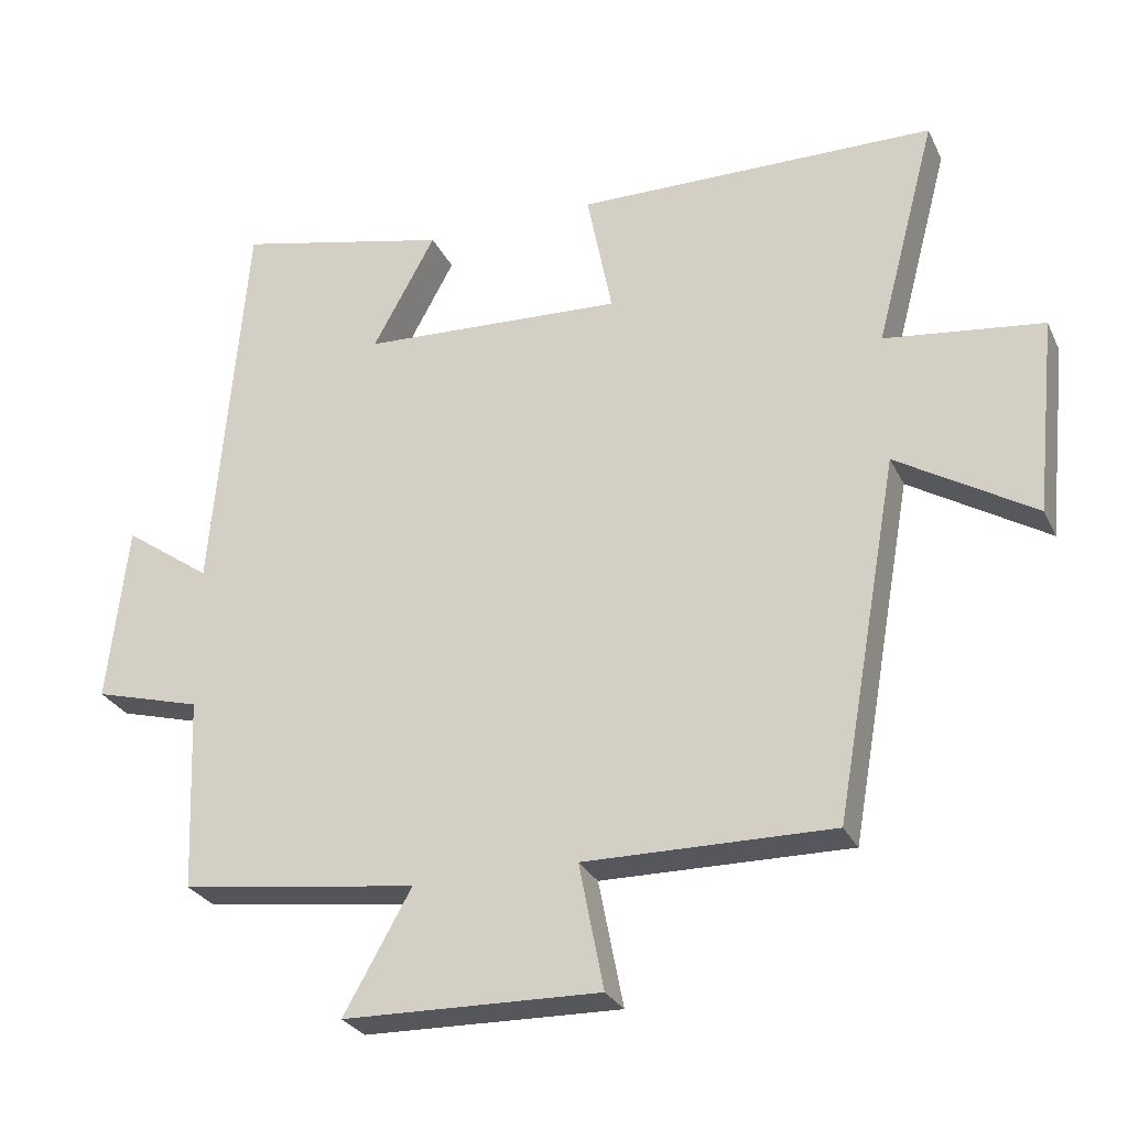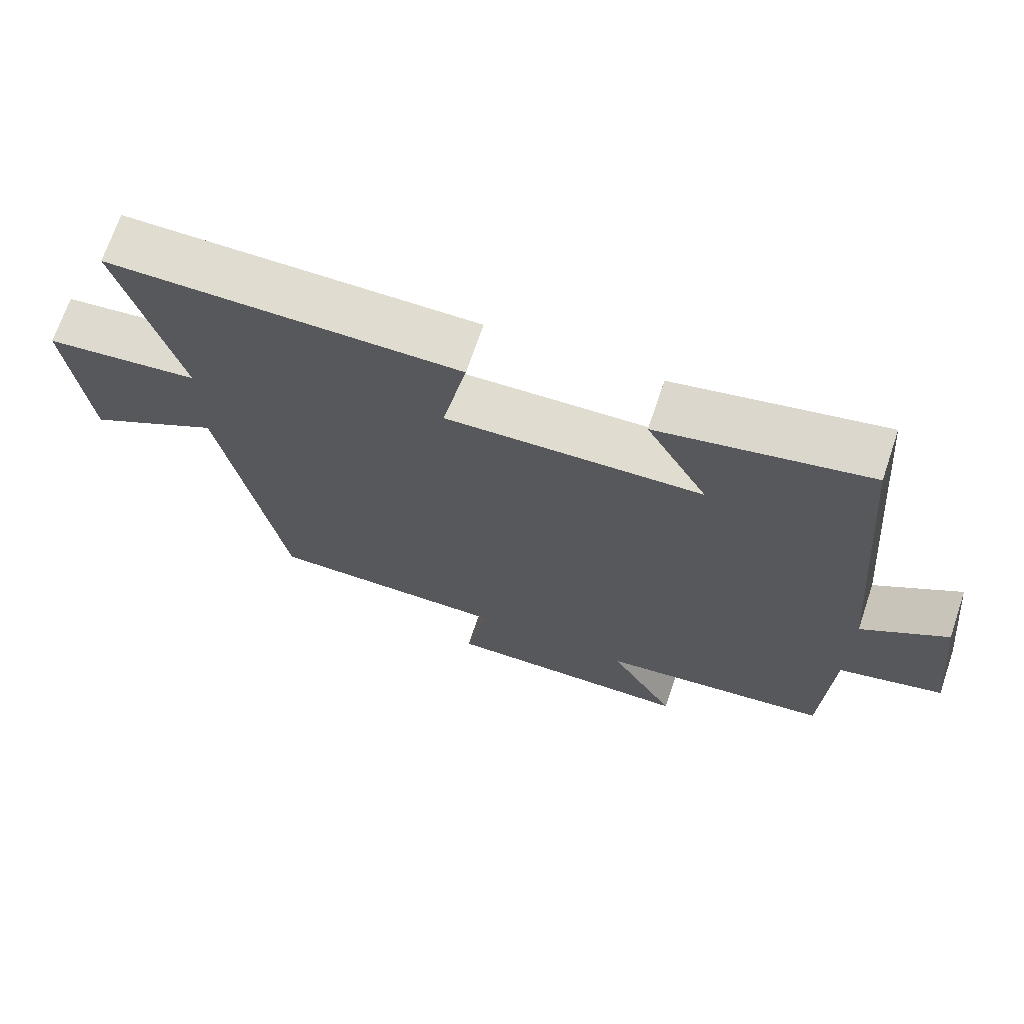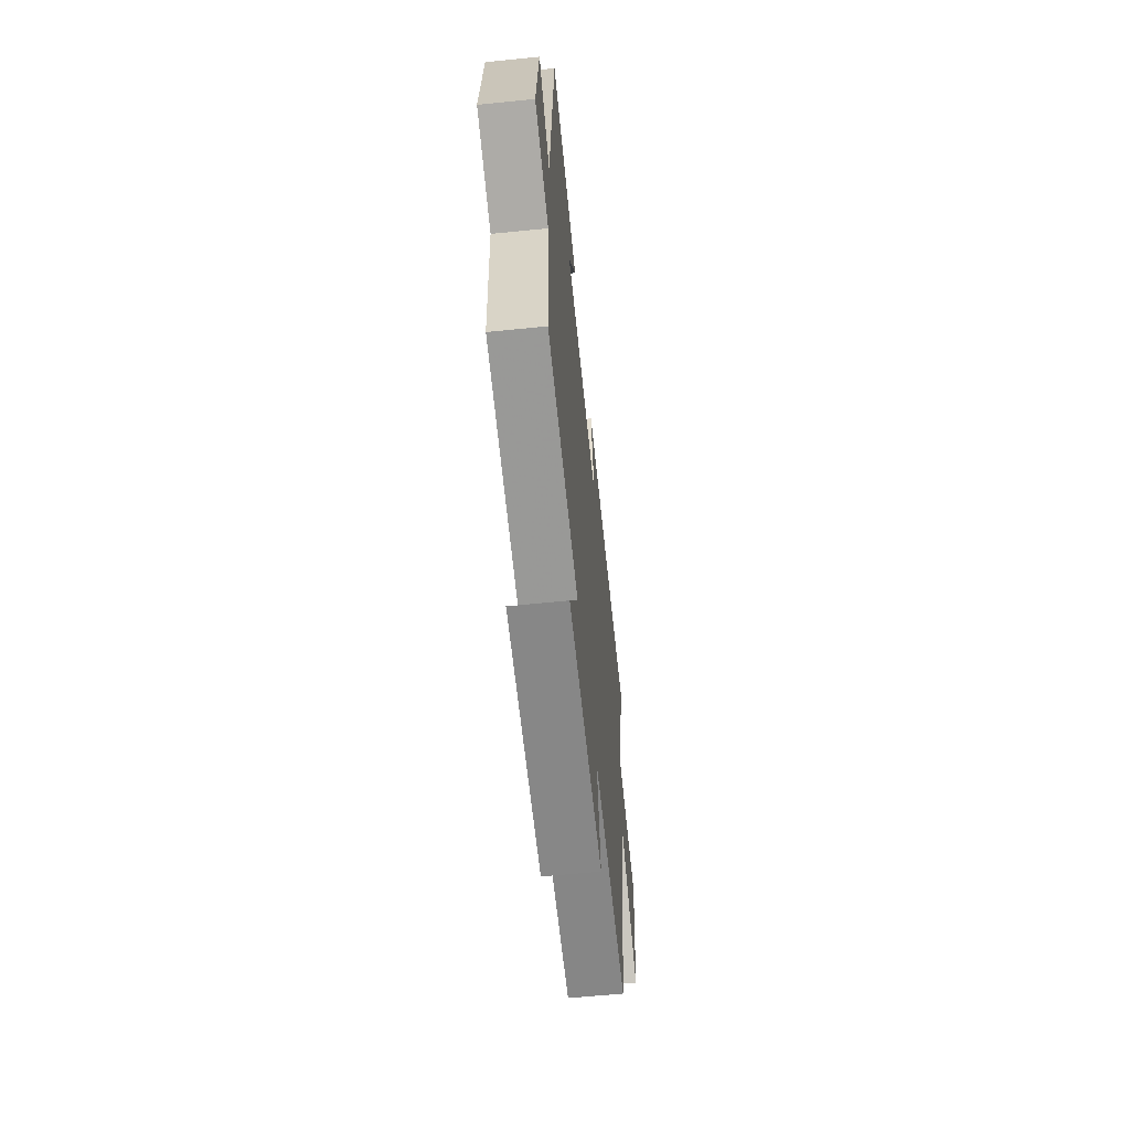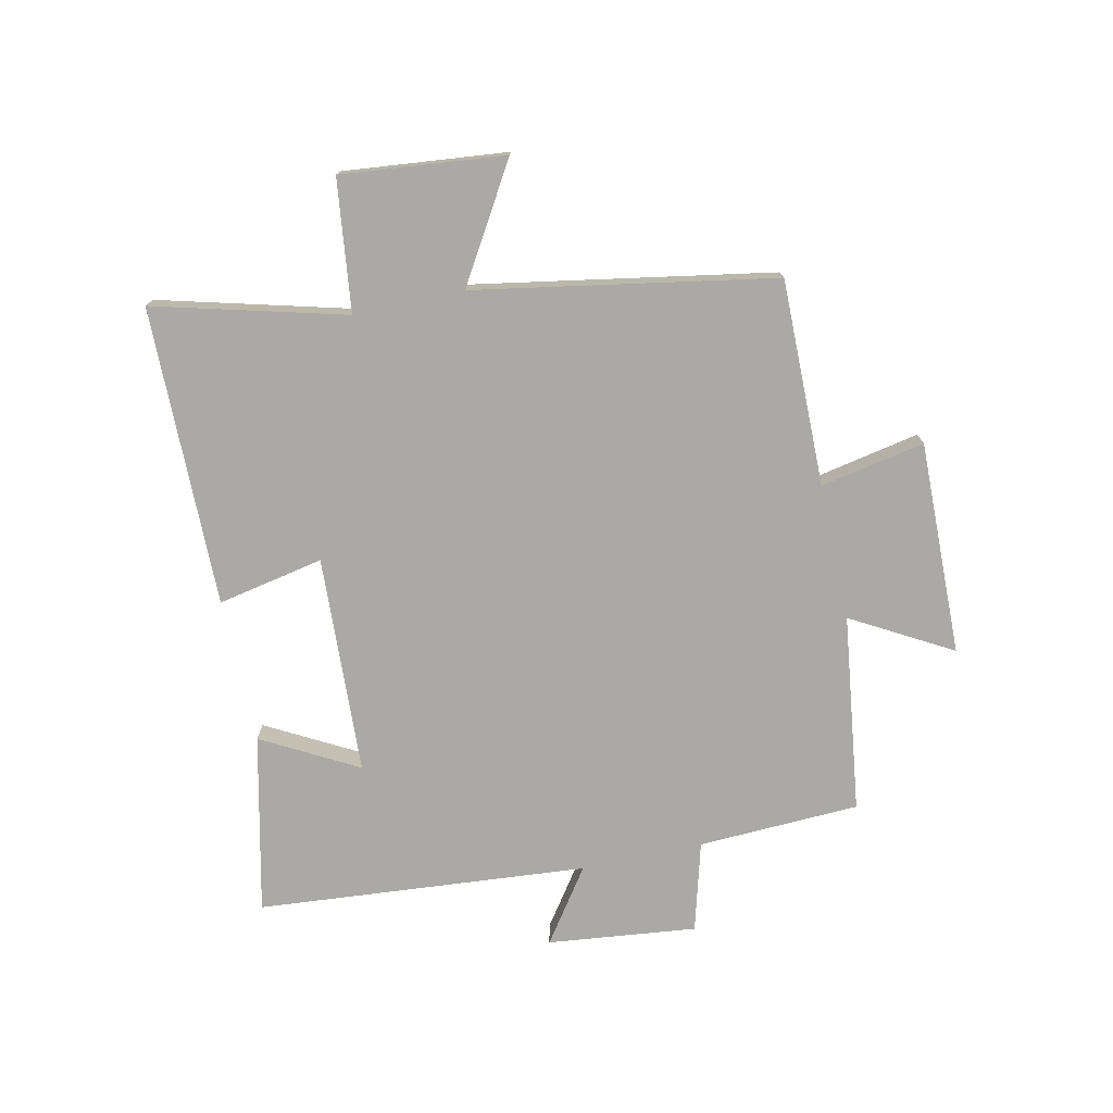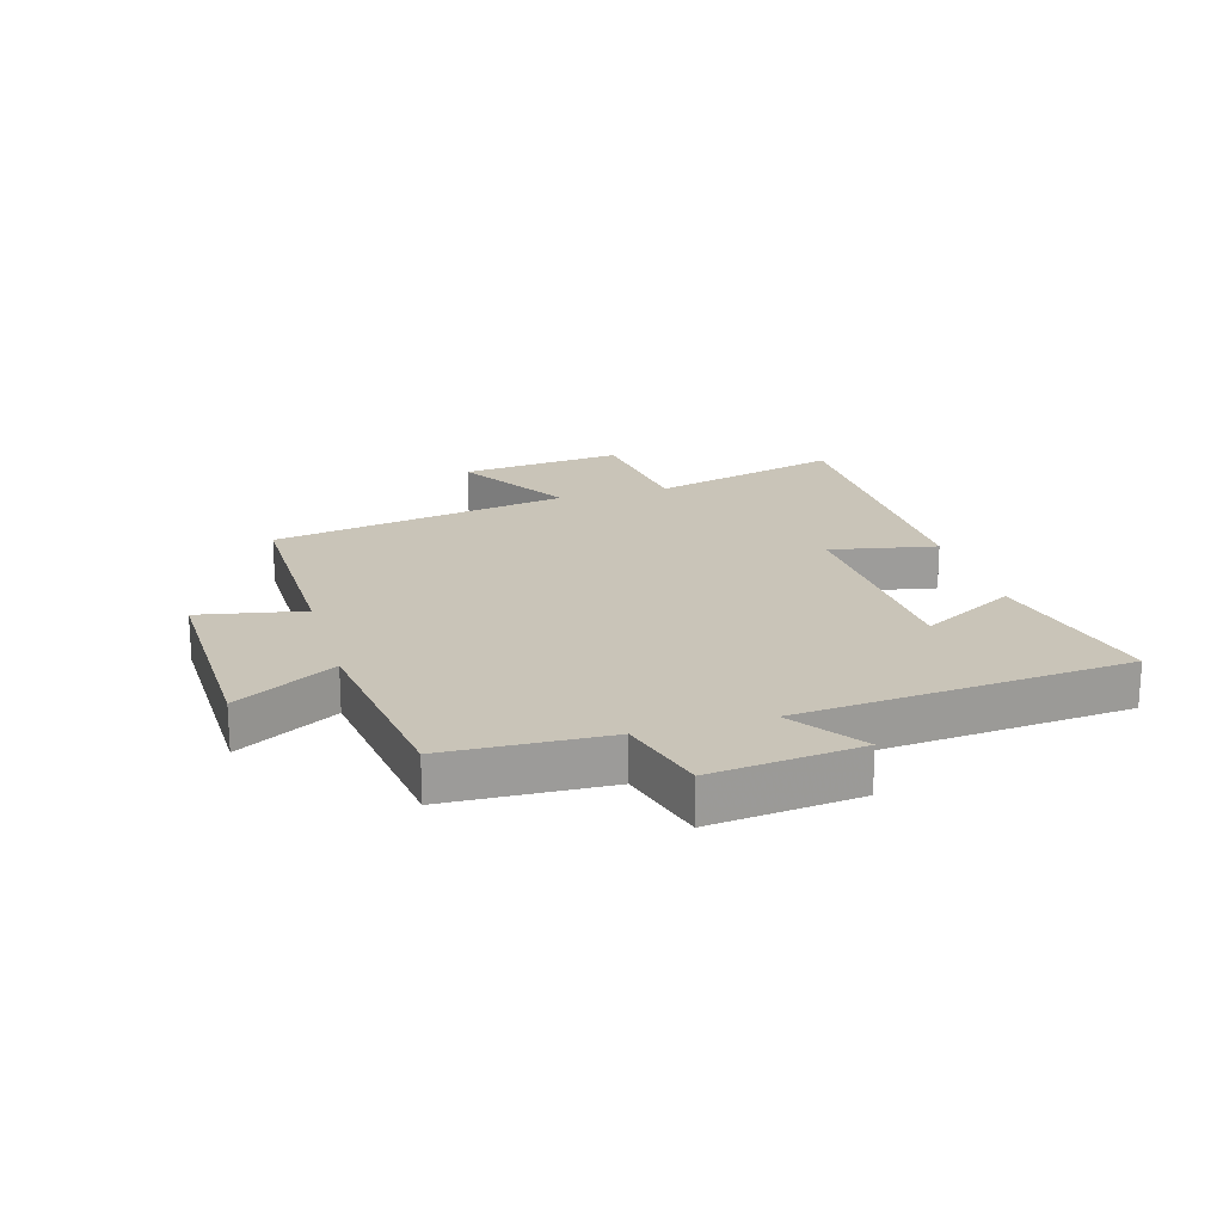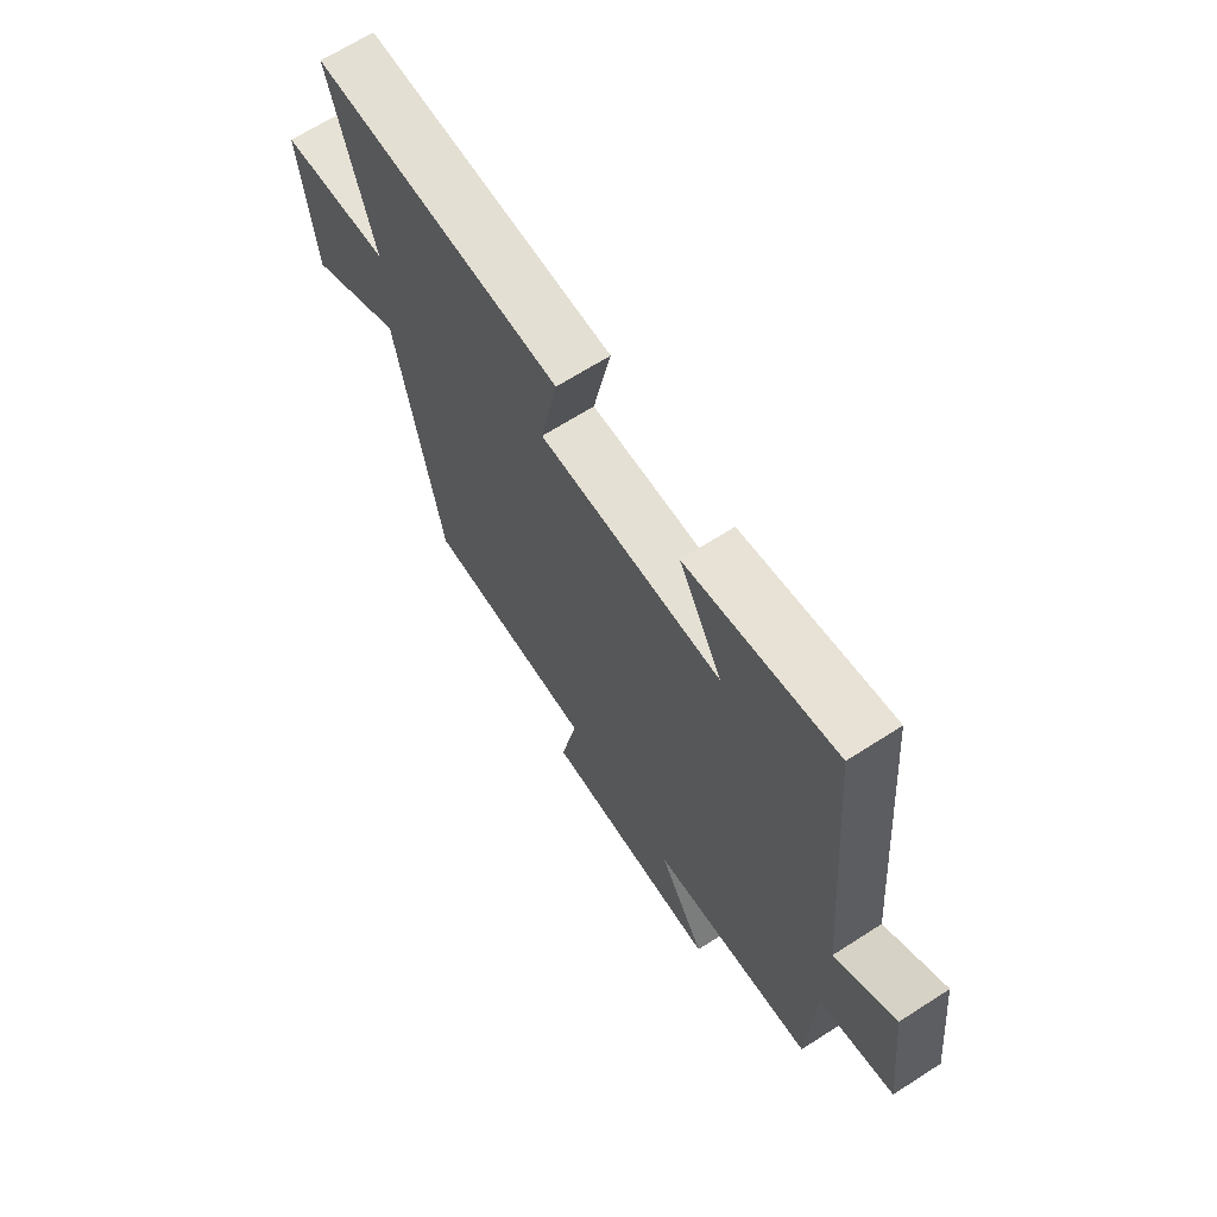
<metadata>
{"format":"obj","ext":"obj","renderer":"f3d","projection":"perspective","resolution":1024,"background":"white","views":[{"elev":-27.7,"azim":21.4,"up":"+Z"},{"elev":69.6,"azim":-161.3,"up":"+Z"},{"elev":-61.3,"azim":-84.1,"up":"+Z"},{"elev":-75.4,"azim":102.3,"up":"+Y"},{"elev":20.1,"azim":-106.3,"up":"+Y"},{"elev":66.9,"azim":-122.8,"up":"+Z"}]}
</metadata>
<code>
v 0.584 0.07 0.494
v 0.5 0.07 0.177
v 0.719 0.07 0.15
v 0.691 0.07 -0.122
v 0.5 0.07 -0.007
v 0.412 0.07 -0.504
v 0.068 0.07 -0.5
v 0.102 0.07 -0.674
v -0.254 0.07 -0.666
v -0.16 0.07 -0.5
v -0.489 0.07 -0.456
v -0.5 0.07 -0.187
v -0.649 0.07 -0.146
v -0.621 0.07 0.102
v -0.5 0.07 0.017
v -0.453 0.07 0.567
v -0.157 0.07 0.5
v -0.244 0.07 0.341
v 0.12 0.07 0.323
v 0.085 0.07 0.5
v 0.584 0 0.494
v 0.5 0 0.177
v 0.719 0 0.15
v 0.691 0 -0.122
v 0.5 0 -0.007
v 0.412 0 -0.504
v 0.068 0 -0.5
v 0.102 0 -0.674
v -0.254 0 -0.666
v -0.16 0 -0.5
v -0.489 0 -0.456
v -0.5 0 -0.187
v -0.649 0 -0.146
v -0.621 0 0.102
v -0.5 0 0.017
v -0.453 0 0.567
v -0.157 0 0.5
v -0.244 0 0.341
v 0.12 0 0.323
v 0.085 0 0.5
f 19 20 1 2
f 18 19 2
f 15 16 17 18
f 15 18 2
f 12 13 14 15
f 12 15 2
f 11 12 2
f 10 11 2
f 7 8 9 10
f 7 10 2
f 5 6 7 2
f 2 3 4 5
f 22 21 40 39
f 22 39 38
f 38 37 36 35
f 22 38 35
f 35 34 33 32
f 22 35 32
f 22 32 31
f 22 31 30
f 30 29 28 27
f 22 30 27
f 22 27 26 25
f 25 24 23 22
f 1 21 22 2
f 2 22 23 3
f 3 23 24 4
f 4 24 25 5
f 5 25 26 6
f 6 26 27 7
f 7 27 28 8
f 8 28 29 9
f 9 29 30 10
f 10 30 31 11
f 11 31 32 12
f 12 32 33 13
f 13 33 34 14
f 14 34 35 15
f 15 35 36 16
f 16 36 37 17
f 17 37 38 18
f 18 38 39 19
f 19 39 40 20
f 20 40 21 1

</code>
